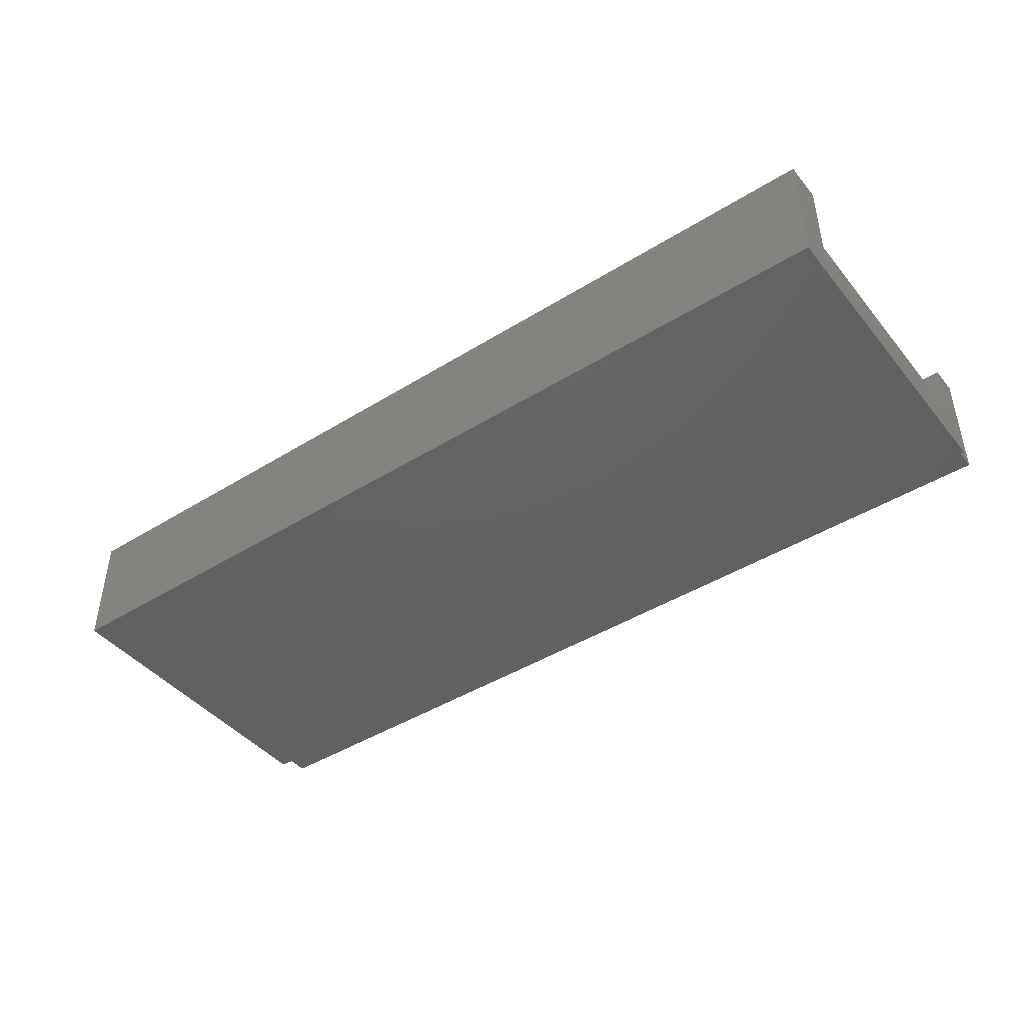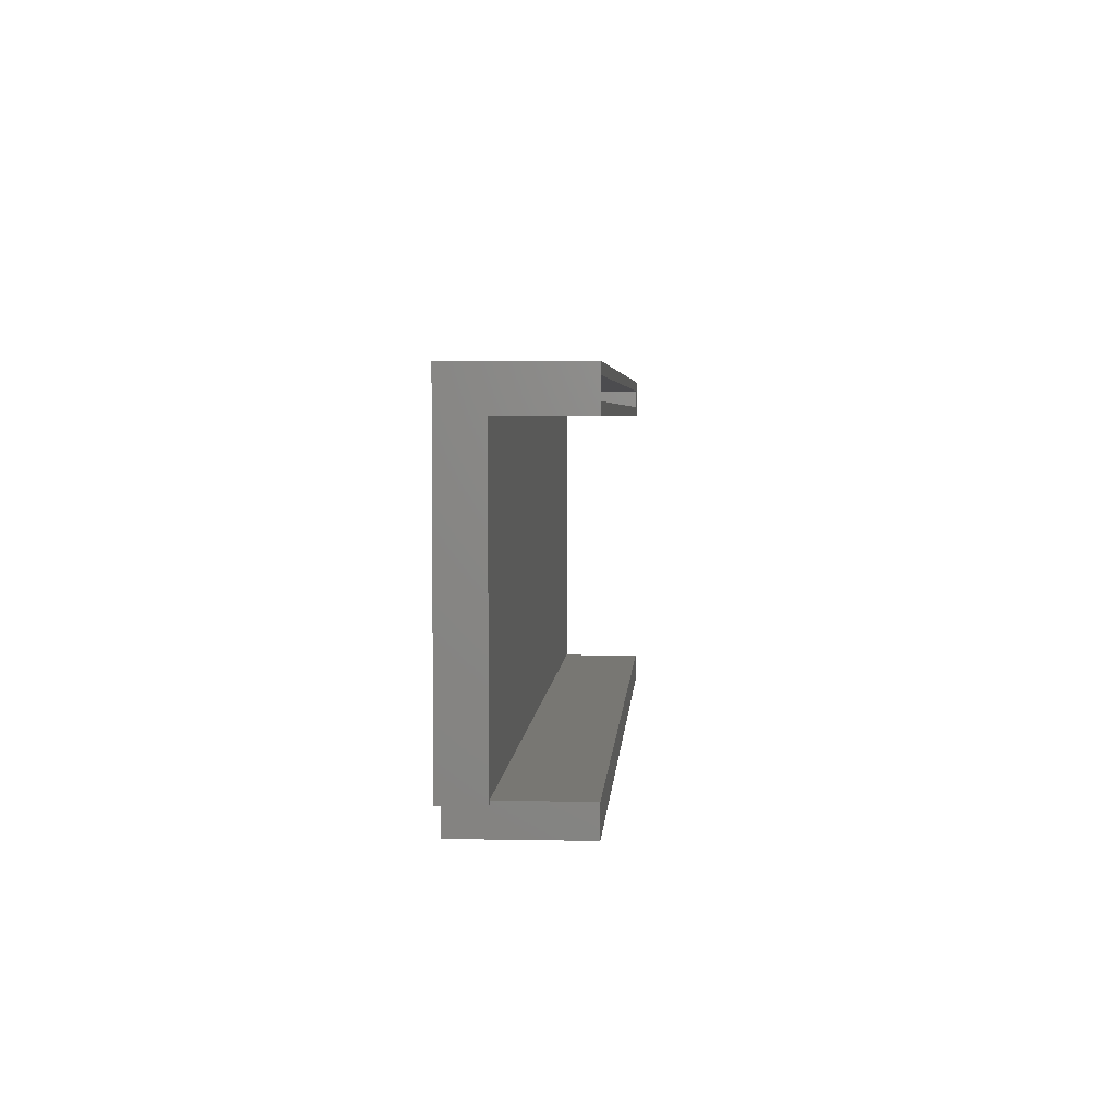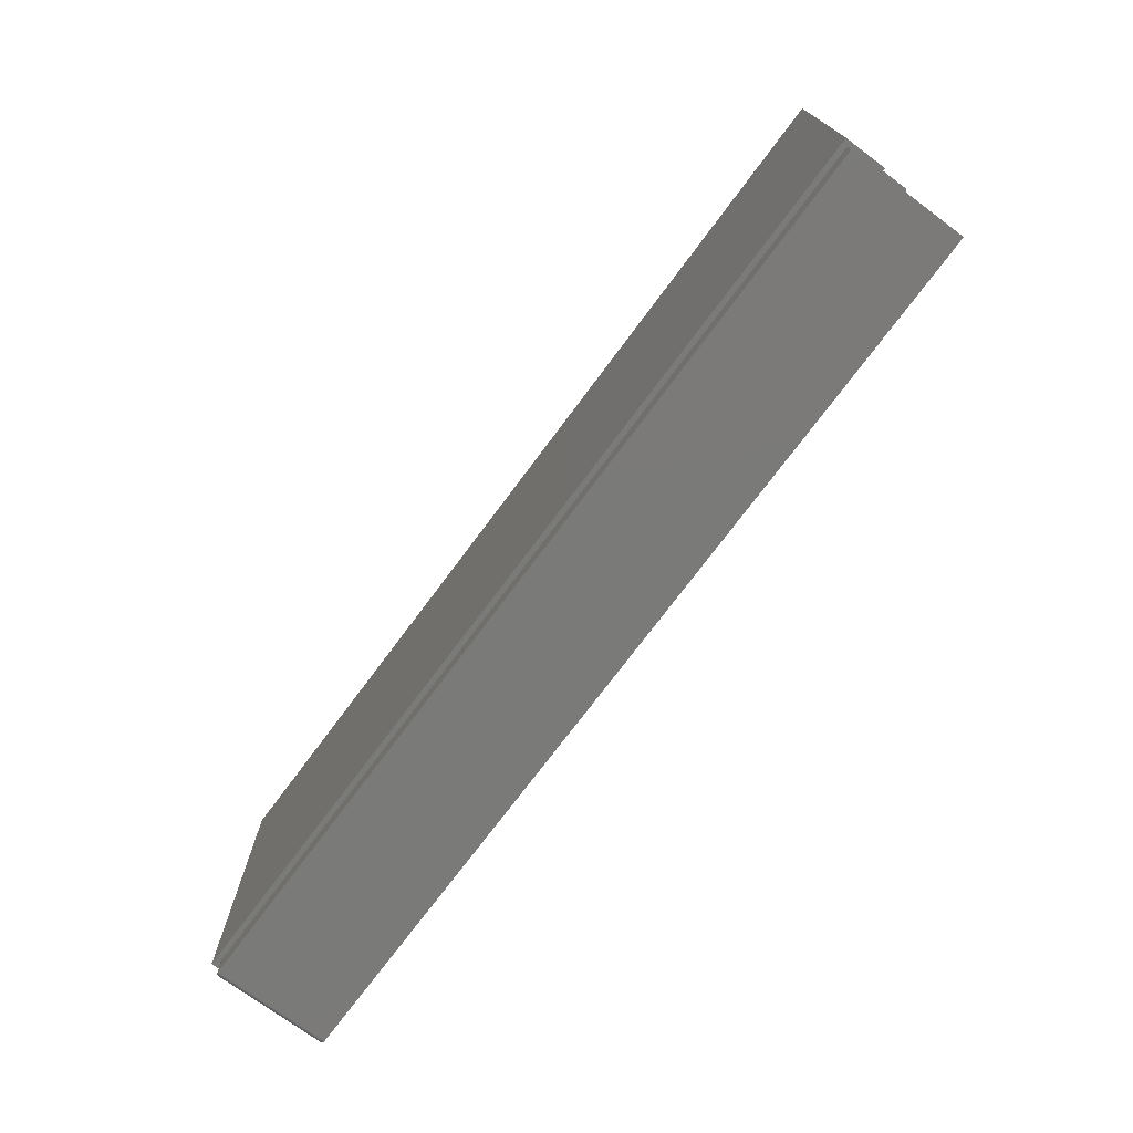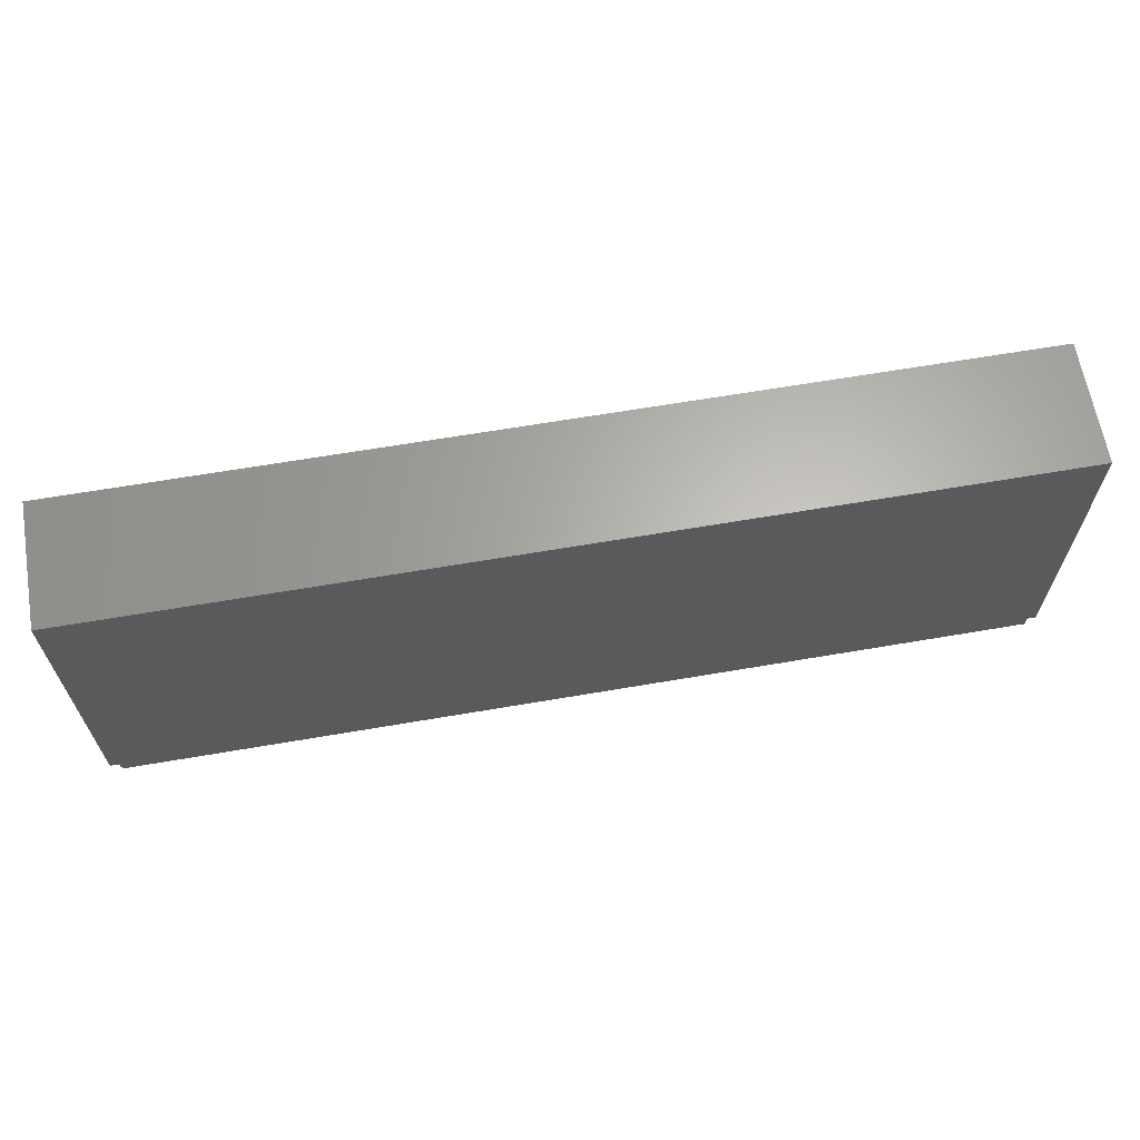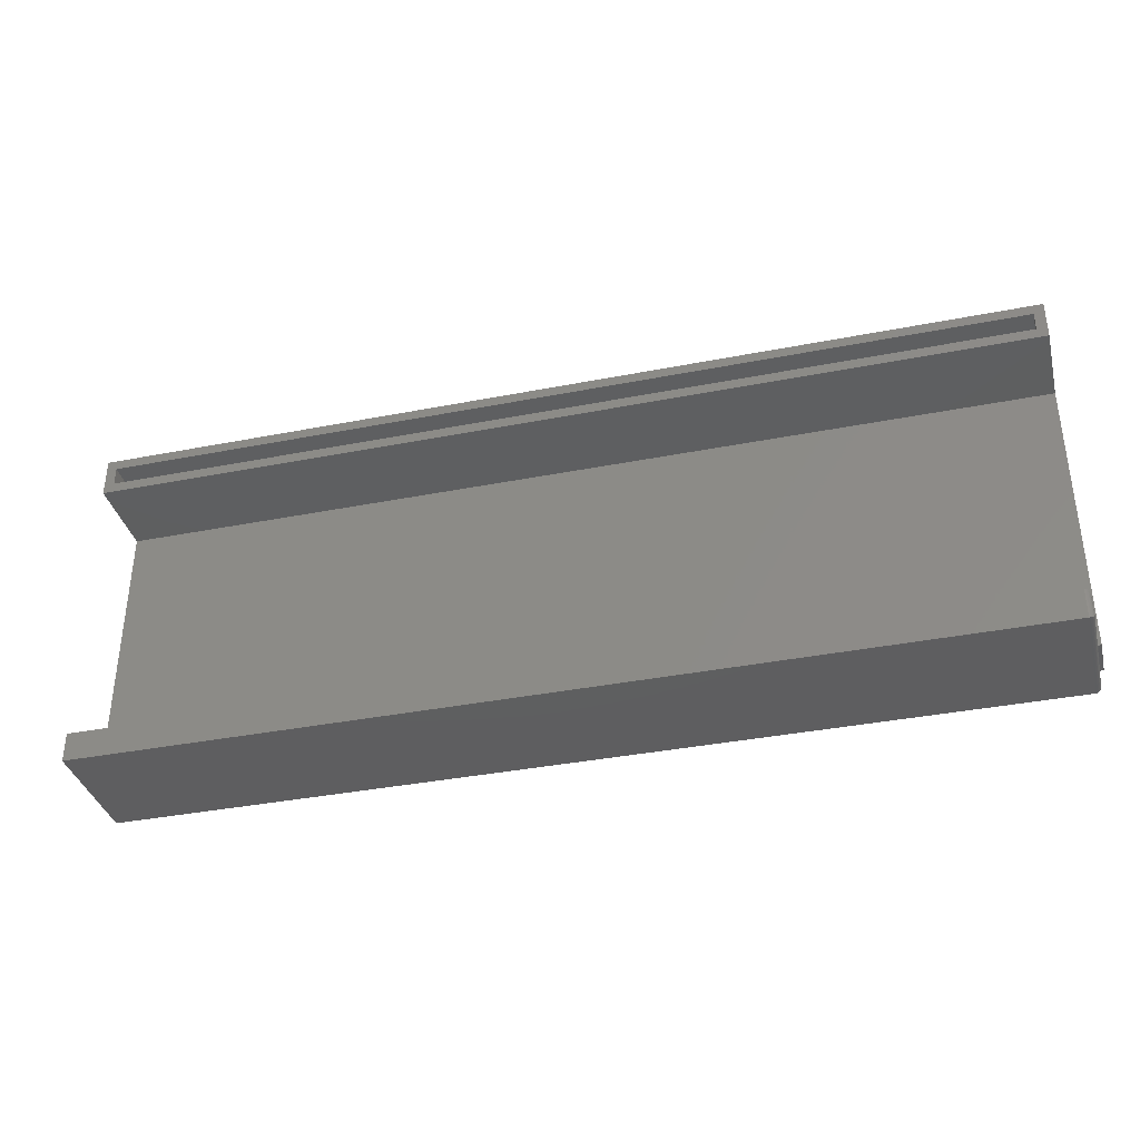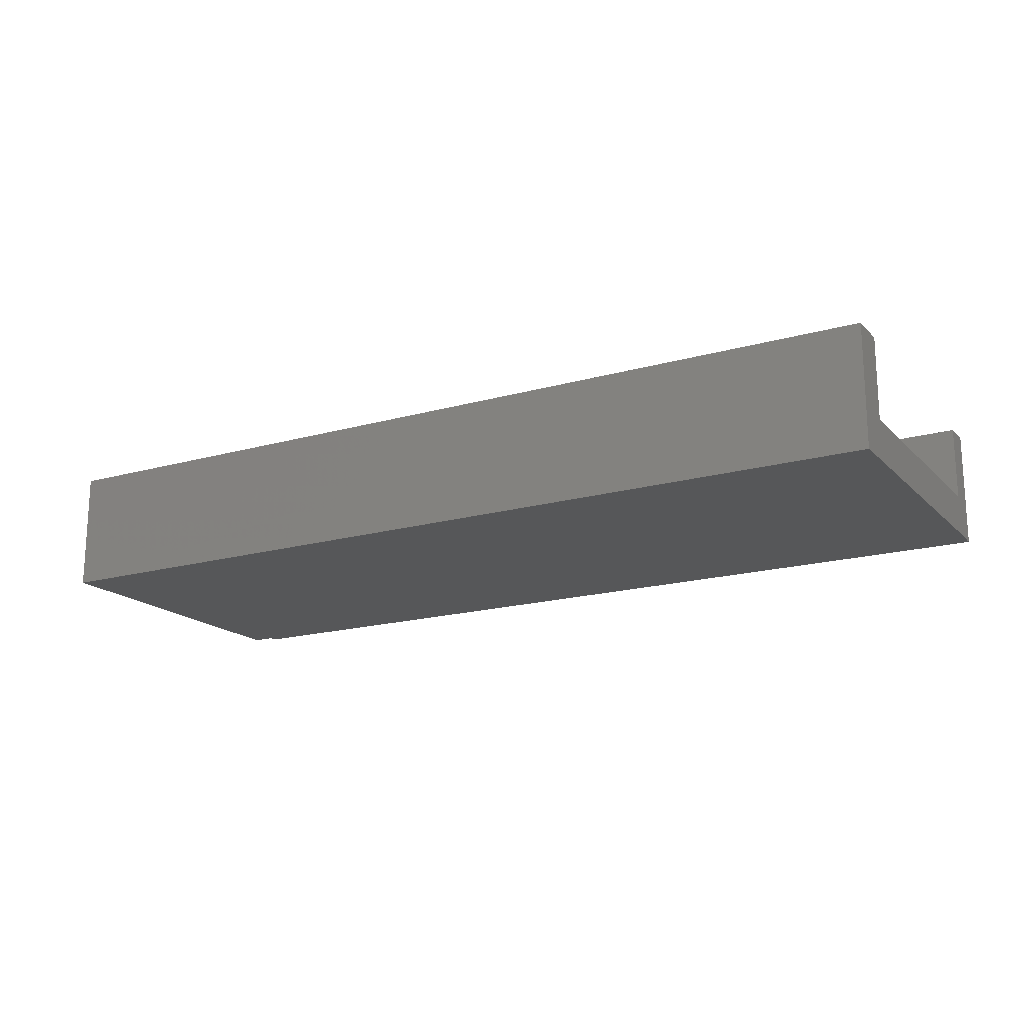
<metadata>
{"format":"stl","ext":"stl","renderer":"f3d","projection":"perspective","resolution":1024,"background":"white","views":[{"elev":-43.6,"azim":-143.8,"up":"+Z"},{"elev":4.0,"azim":-86.2,"up":"+Y"},{"elev":-73.3,"azim":-126.6,"up":"+Y"},{"elev":64.5,"azim":170.2,"up":"+Y"},{"elev":-36.5,"azim":14.3,"up":"+Y"},{"elev":-17.6,"azim":-150.7,"up":"+Z"}]}
</metadata>
<code>
# stl→obj: 157 verts, 310 faces
v 0.7032 -0.2332 0.06128
v 0.7033 -0.229 0.06104
v 0.7031 -0.2344 0.0625
v 0.7031 -0.229 0.0625
v 0.7035 -0.2319 0.06007
v 0.704 -0.2308 0.05893
v 0.7043 -0.229 0.05832
v 0.7037 -0.229 0.05963
v 0.7044 -0.23 0.007812
v 0.7052 -0.229 0.05715
v 0.7033 -0.2329 0.007812
v 0.7031 -0.2344 0.007812
v 0.7037 -0.2314 0.007812
v 0.7054 -0.2289 0.007812
v 0.7061 -0.2282 0.05628
v 0.7079 -0.2272 0.007812
v 0.7072 -0.2275 0.05549
v 0.7066 -0.2279 0.007812
v 0.7087 -0.2269 0.05469
v 0.7094 -0.2267 0.007812
v 0.7098 -0.2266 0.05469
v 0.7109 -0.2266 0.007812
v 0.7109 -0.2266 0.05469
v 0.7031 -0.229 0.1719
v 0.7031 -0.2578 0.1719
v 0.7031 -0.2578 0.007812
v -0.7031 -0.2212 0.05469
v -0.7031 -0.2212 0.1797
v 0.6953 -0.2212 0.1797
v 0.6953 -0.2212 0.0625
v 0.6955 -0.2212 0.05979
v 0.6963 -0.2212 0.05716
v 0.6974 -0.2212 0.05469
v 0.6953 -0.2656 0
v -0.7031 -0.2656 0
v 0.6953 -0.2344 0
v -0.7031 -0.2266 0
v 0.6974 -0.2266 0
v 0.6963 -0.229 0
v 0.6955 -0.2317 0
v -0.7031 -0.2656 0.1797
v 0.6953 -0.2656 0.1797
v -0.7109 0.2109 0.05469
v -0.7109 -0.2266 0.05469
v -0.7031 -0.2266 0.05469
v 0.7109 0.2109 0.05469
v 0.6988 -0.2213 0.05469
v 0.7002 -0.2216 0.05469
v 0.7016 -0.222 0.05469
v 0.703 -0.2227 0.05469
v 0.7057 -0.2243 0.05469
v -0.7109 -0.2266 -0.007812
v 0.7082 -0.2266 0.00518
v 0.7109 -0.2266 0
v 0.7109 -0.2266 -0.007812
v 0.7044 -0.2266 0.002196
v 0.7016 -0.2266 0.0008212
v 0.7002 -0.2266 0.0003696
v 0.6988 -0.2266 9.304e-05
v 0.703 -0.2591 0.006565
v 0.703 -0.2344 0.006288
v 0.6968 -0.2344 0.0001501
v 0.6983 -0.2344 0.0005947
v 0.6997 -0.2344 0.001317
v 0.6975 -0.2653 0.0003152
v 0.6998 -0.2642 0.001405
v 0.7016 -0.2625 0.003156
v 0.7025 -0.2344 0.004823
v 0.7022 -0.2614 0.004218
v 0.7027 -0.2602 0.005372
v 0.7008 -0.2634 0.00221
v 0.7008 -0.2344 0.002288
v 0.7018 -0.2344 0.003472
v 0.7079 -0.227 0.006288
v 0.7025 -0.2288 0.002288
v 0.7016 -0.2281 0.001317
v 0.7033 -0.2293 0.003472
v 0.7039 -0.2297 0.004823
v 0.7043 -0.23 0.006288
v 0.6971 -0.2316 0.0001501
v 0.6985 -0.2319 0.0005947
v 0.6999 -0.2322 0.001317
v 0.701 -0.2324 0.002288
v 0.702 -0.2326 0.003472
v 0.7027 -0.2327 0.004823
v 0.7031 -0.2328 0.006288
v 0.6979 -0.229 0.0001501
v 0.6993 -0.2295 0.0005947
v 0.7005 -0.2301 0.001317
v 0.7016 -0.2305 0.002288
v 0.7025 -0.2309 0.003472
v 0.7032 -0.2312 0.004823
v 0.7036 -0.2313 0.006288
v 0.703 -0.2591 0.1731
v 0.7027 -0.2603 0.1743
v 0.7022 -0.2614 0.1755
v 0.7016 -0.2625 0.1765
v 0.7008 -0.2634 0.1775
v 0.6998 -0.2642 0.1783
v 0.6975 -0.2653 0.1794
v 0.703 -0.2278 0.1731
v 0.7027 -0.2266 0.1743
v 0.7022 -0.2254 0.1755
v 0.7016 -0.2244 0.1765
v 0.7008 -0.2234 0.1775
v 0.6998 -0.2226 0.1783
v 0.6975 -0.2215 0.1794
v 0.7059 -0.226 0.05578
v 0.7051 -0.2275 0.05713
v 0.7035 -0.2235 0.05569
v 0.7024 -0.2235 0.05717
v 0.7013 -0.2225 0.05655
v 0.7002 -0.2218 0.05584
v 0.703 -0.2275 0.0625
v 0.7031 -0.2275 0.06103
v 0.7025 -0.226 0.0625
v 0.7027 -0.226 0.06095
v 0.7018 -0.2247 0.0625
v 0.702 -0.2247 0.06082
v 0.7008 -0.2235 0.0625
v 0.701 -0.2235 0.06064
v 0.6997 -0.2225 0.0625
v 0.6998 -0.2225 0.06042
v 0.6983 -0.2218 0.0625
v 0.6985 -0.2218 0.06017
v 0.6968 -0.2214 0.0625
v 0.6971 -0.2214 0.0599
v 0.7047 -0.226 0.05683
v 0.7042 -0.2247 0.05634
v 0.7042 -0.2275 0.0583
v 0.7038 -0.226 0.05807
v 0.7032 -0.2247 0.05769
v 0.7035 -0.2275 0.05962
v 0.7031 -0.226 0.05946
v 0.7024 -0.2247 0.0592
v 0.7015 -0.2235 0.05885
v 0.7004 -0.2225 0.05842
v 0.6992 -0.2218 0.05793
v 0.6978 -0.2214 0.0574
v -0.7109 0.2109 0.1797
v 0.7109 0.2109 0.1797
v -0.7109 0.271 -0.007812
v 0.7109 0.271 -0.007812
v 0.7109 0.271 0.1797
v 0.6953 0.2553 0.1797
v 0.6953 0.2266 0.1797
v -0.7109 0.271 0.1797
v -0.6953 0.2266 0.1797
v -0.6953 0.2553 0.1797
v 0.6953 0.2553 0.007812
v 0.6953 0.2266 0.03906
v 0.6953 -0.2109 0.007812
v 0.6953 -0.2109 0.03906
v -0.6953 -0.2109 0.007812
v -0.6953 0.2553 0.007812
v -0.6953 -0.2109 0.03906
v -0.6953 0.2266 0.03906
f 1 2 3
f 2 4 3
f 5 6 7
f 8 5 7
f 1 5 8
f 2 1 8
f 6 9 7
f 10 7 9
f 11 1 12
f 1 3 12
f 5 1 11
f 11 6 5
f 13 6 11
f 6 13 9
f 10 9 14
f 10 14 15
f 16 17 18
f 18 17 15
f 18 15 14
f 17 16 19
f 19 16 20
f 19 20 21
f 21 20 22
f 21 22 23
f 3 4 24
f 3 24 25
f 3 25 26
f 3 26 12
f 27 28 29
f 27 29 30
f 27 30 31
f 27 31 32
f 27 32 33
f 34 35 36
f 37 38 39
f 37 39 40
f 37 40 36
f 37 36 35
f 41 42 28
f 28 42 29
f 41 35 42
f 42 35 34
f 43 44 45
f 43 45 27
f 43 27 33
f 46 43 33
f 46 33 47
f 46 47 48
f 46 48 49
f 46 49 50
f 46 50 51
f 46 51 19
f 46 19 21
f 46 21 23
f 37 44 52
f 37 45 44
f 22 53 54
f 55 54 53
f 55 53 56
f 55 56 57
f 55 57 58
f 55 58 59
f 55 59 38
f 55 38 37
f 55 37 52
f 12 60 61
f 12 26 60
f 62 63 64
f 65 64 66
f 67 68 69
f 68 70 69
f 68 61 60
f 68 60 70
f 34 36 65
f 65 36 62
f 65 62 64
f 66 64 71
f 71 64 72
f 71 72 67
f 67 72 73
f 67 73 68
f 22 74 53
f 22 20 74
f 18 14 56
f 56 53 18
f 75 76 57
f 77 75 57
f 77 57 14
f 57 56 14
f 74 20 16
f 18 53 74
f 18 74 16
f 76 58 57
f 78 77 14
f 79 78 14
f 79 14 9
f 36 40 62
f 62 40 80
f 62 80 63
f 63 80 81
f 63 81 64
f 64 81 82
f 64 82 72
f 72 82 83
f 72 83 73
f 73 83 84
f 73 84 68
f 68 84 85
f 68 85 61
f 61 85 86
f 61 86 12
f 12 86 11
f 39 38 87
f 87 38 59
f 87 59 88
f 88 59 58
f 88 58 89
f 89 58 76
f 89 76 90
f 90 76 75
f 90 75 91
f 91 75 77
f 91 77 92
f 92 77 78
f 92 78 93
f 93 78 79
f 93 79 13
f 13 79 9
f 40 39 80
f 80 39 87
f 80 87 81
f 81 87 88
f 81 88 82
f 82 88 89
f 82 89 83
f 83 89 90
f 83 90 84
f 84 90 91
f 84 91 85
f 85 91 92
f 85 92 86
f 86 92 93
f 86 93 11
f 11 93 13
f 26 94 60
f 26 25 94
f 94 95 60
f 60 95 70
f 95 96 70
f 70 96 69
f 96 97 69
f 69 97 67
f 97 98 67
f 67 98 71
f 98 99 71
f 71 99 66
f 99 100 66
f 42 34 100
f 100 34 65
f 100 65 66
f 25 101 94
f 25 24 101
f 101 102 94
f 94 102 95
f 102 103 95
f 95 103 96
f 103 104 96
f 96 104 97
f 104 105 97
f 97 105 98
f 105 106 98
f 98 106 99
f 106 107 99
f 29 42 107
f 107 42 100
f 107 100 99
f 108 15 17
f 51 108 17
f 19 51 17
f 10 15 109
f 51 50 110
f 111 50 112
f 112 50 49
f 112 49 48
f 112 48 113
f 48 47 113
f 4 2 114
f 114 2 115
f 114 115 116
f 116 115 117
f 116 117 118
f 118 117 119
f 118 119 120
f 120 119 121
f 120 121 122
f 122 121 123
f 122 123 124
f 124 123 125
f 124 125 126
f 126 125 127
f 126 127 30
f 30 127 31
f 109 15 128
f 128 15 108
f 128 108 129
f 129 108 51
f 129 51 110
f 7 10 130
f 130 10 109
f 130 109 131
f 131 109 128
f 131 128 132
f 132 128 129
f 132 129 111
f 111 129 110
f 111 110 50
f 8 7 133
f 133 7 130
f 133 130 134
f 134 130 131
f 134 131 135
f 135 131 132
f 135 132 136
f 136 132 111
f 136 111 137
f 137 111 112
f 137 112 138
f 138 112 113
f 138 113 139
f 139 113 47
f 139 47 32
f 32 47 33
f 2 8 115
f 115 8 133
f 115 133 117
f 117 133 134
f 117 134 119
f 119 134 135
f 119 135 121
f 121 135 136
f 121 136 123
f 123 136 137
f 123 137 125
f 125 137 138
f 125 138 127
f 127 138 139
f 127 139 31
f 31 139 32
f 24 114 101
f 24 4 114
f 107 106 124
f 124 106 122
f 104 103 102
f 118 102 116
f 116 102 101
f 116 101 114
f 30 29 126
f 126 29 107
f 126 107 124
f 122 106 120
f 120 106 105
f 120 105 118
f 118 105 104
f 118 104 102
f 41 28 27
f 41 27 45
f 41 45 37
f 41 37 35
f 140 43 141
f 141 43 46
f 142 143 52
f 52 143 55
f 46 23 22
f 143 144 141
f 143 141 46
f 143 46 22
f 143 22 54
f 143 54 55
f 144 145 146
f 147 140 148
f 147 148 149
f 147 149 145
f 147 145 144
f 148 140 146
f 146 140 141
f 146 141 144
f 145 150 146
f 146 150 151
f 150 152 151
f 151 152 153
f 154 155 156
f 156 155 157
f 155 149 157
f 157 149 148
f 148 146 157
f 157 146 151
f 145 149 150
f 150 149 155
f 52 44 142
f 142 44 43
f 142 43 147
f 147 43 140
f 144 143 147
f 147 143 142
f 156 153 154
f 154 153 152
f 155 154 150
f 150 154 152
f 157 151 156
f 156 151 153

</code>
